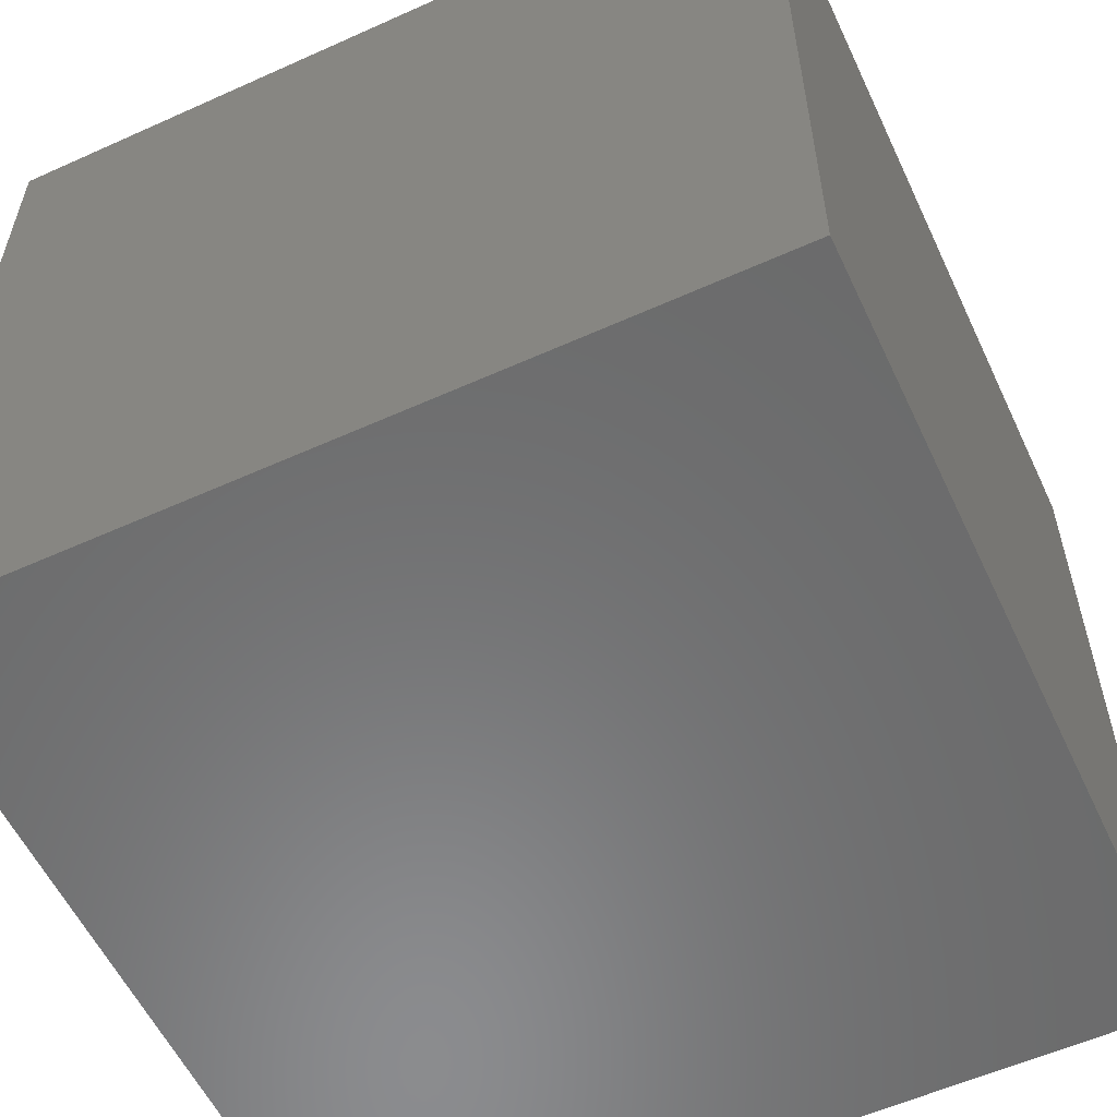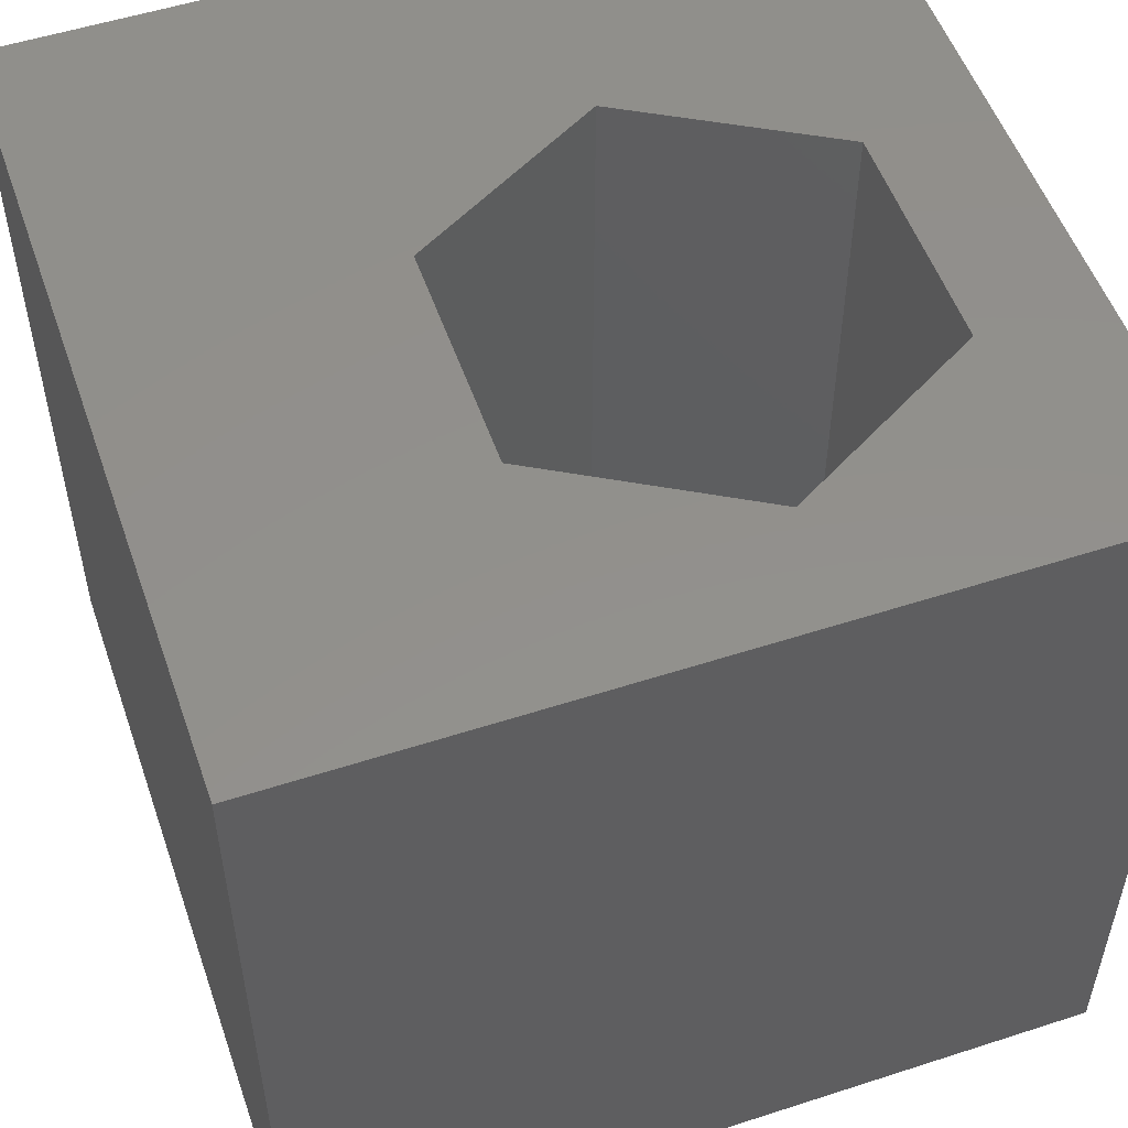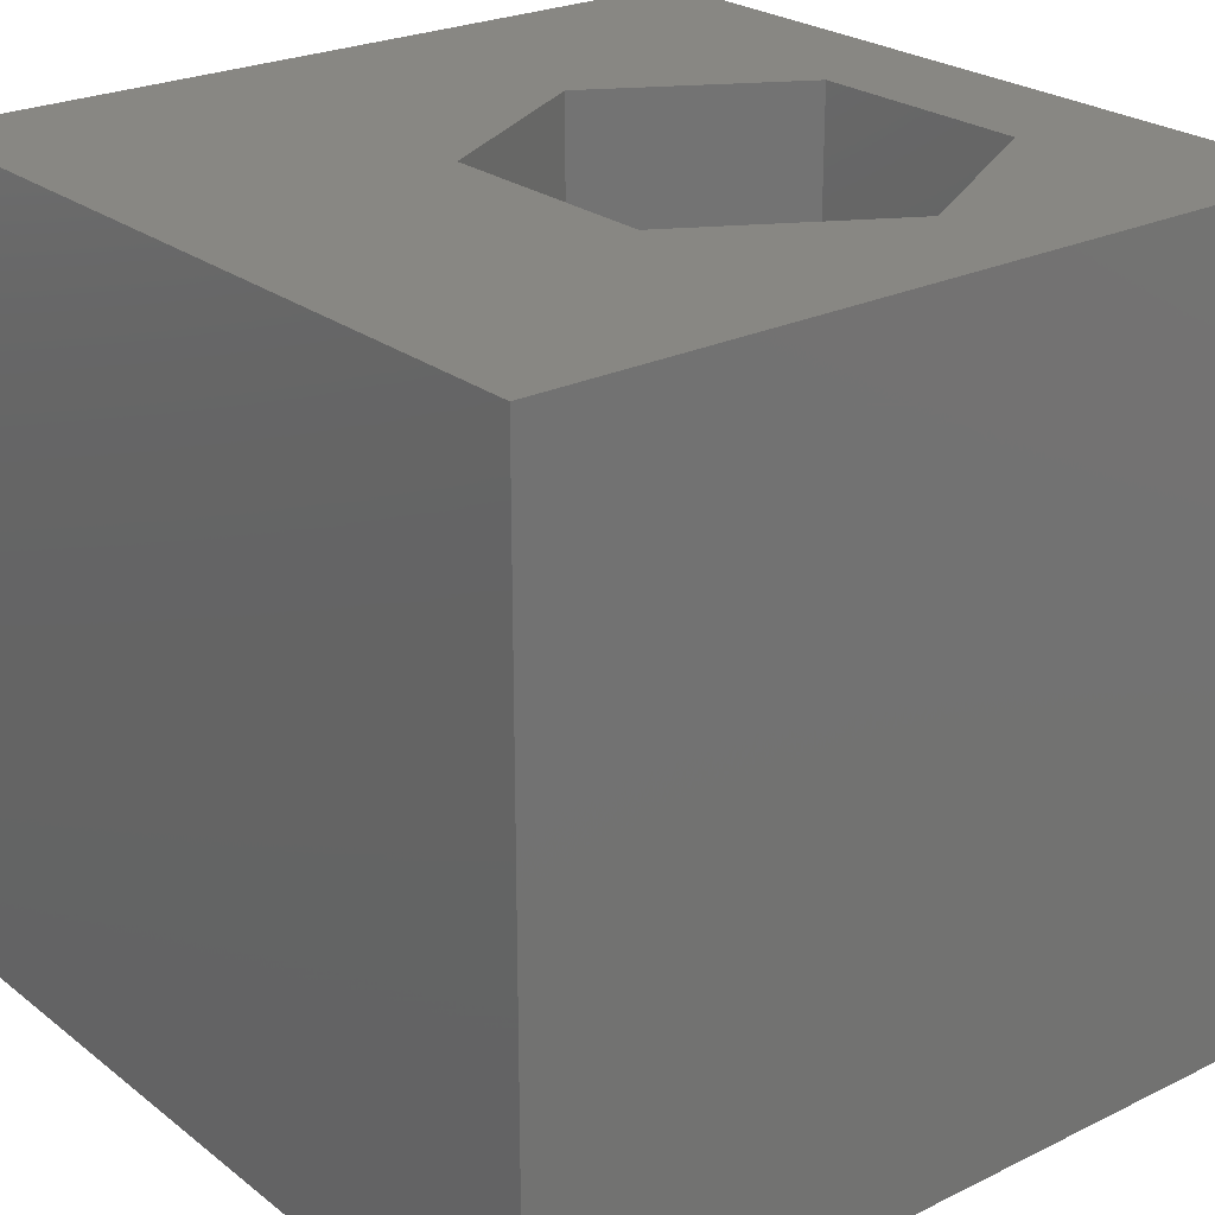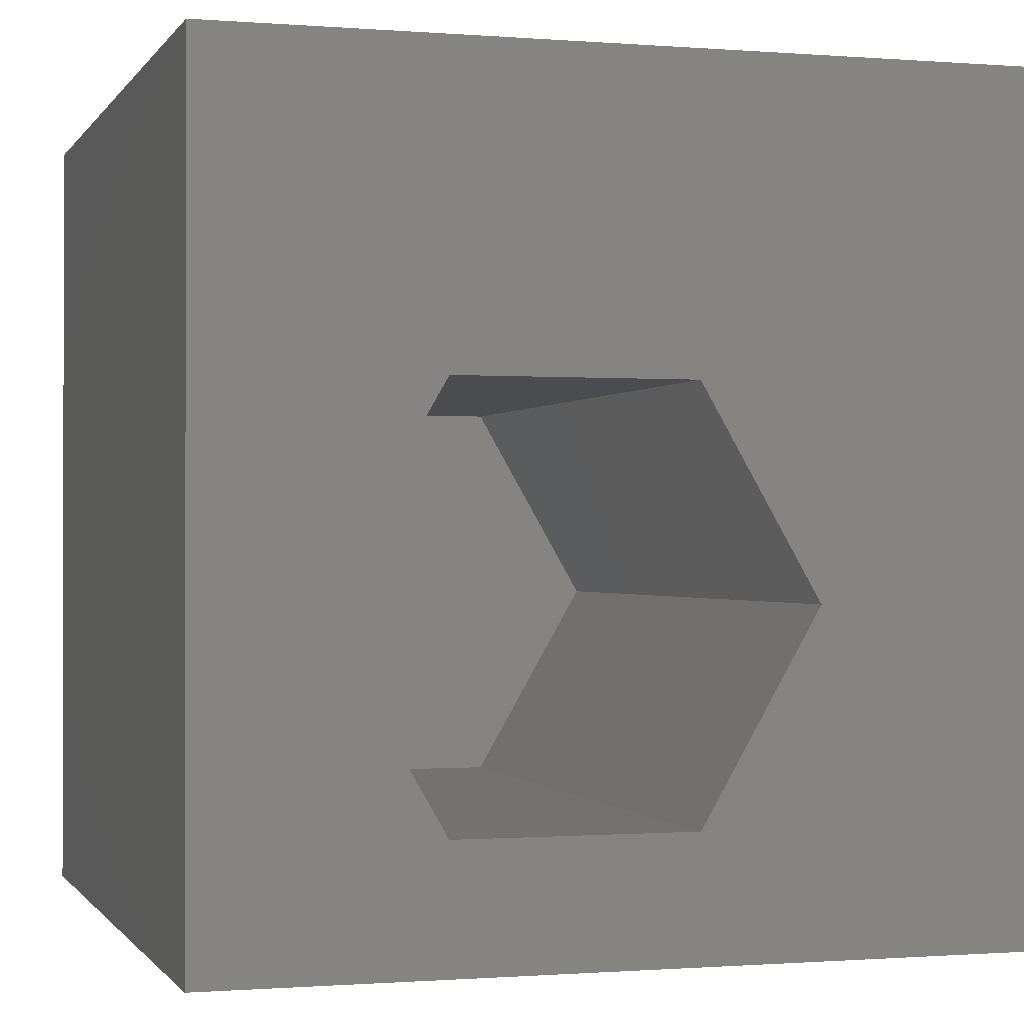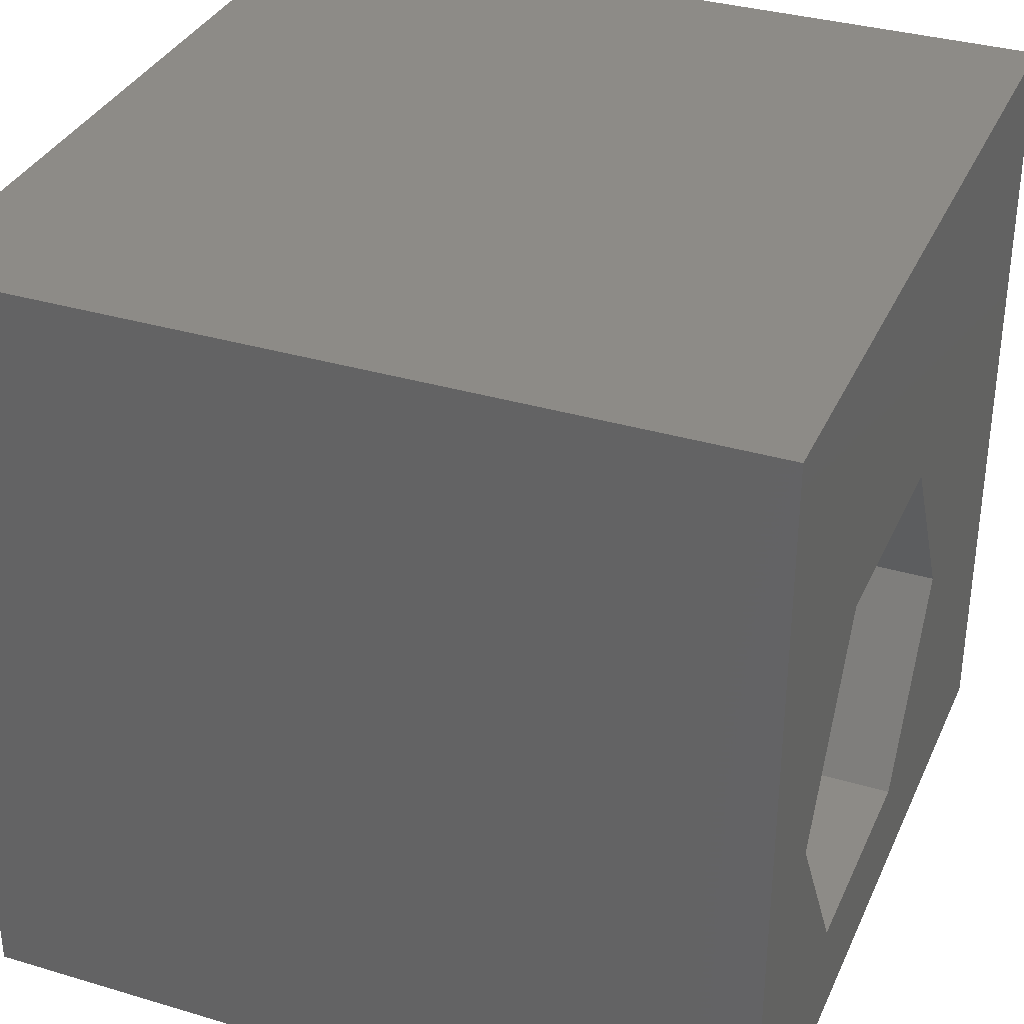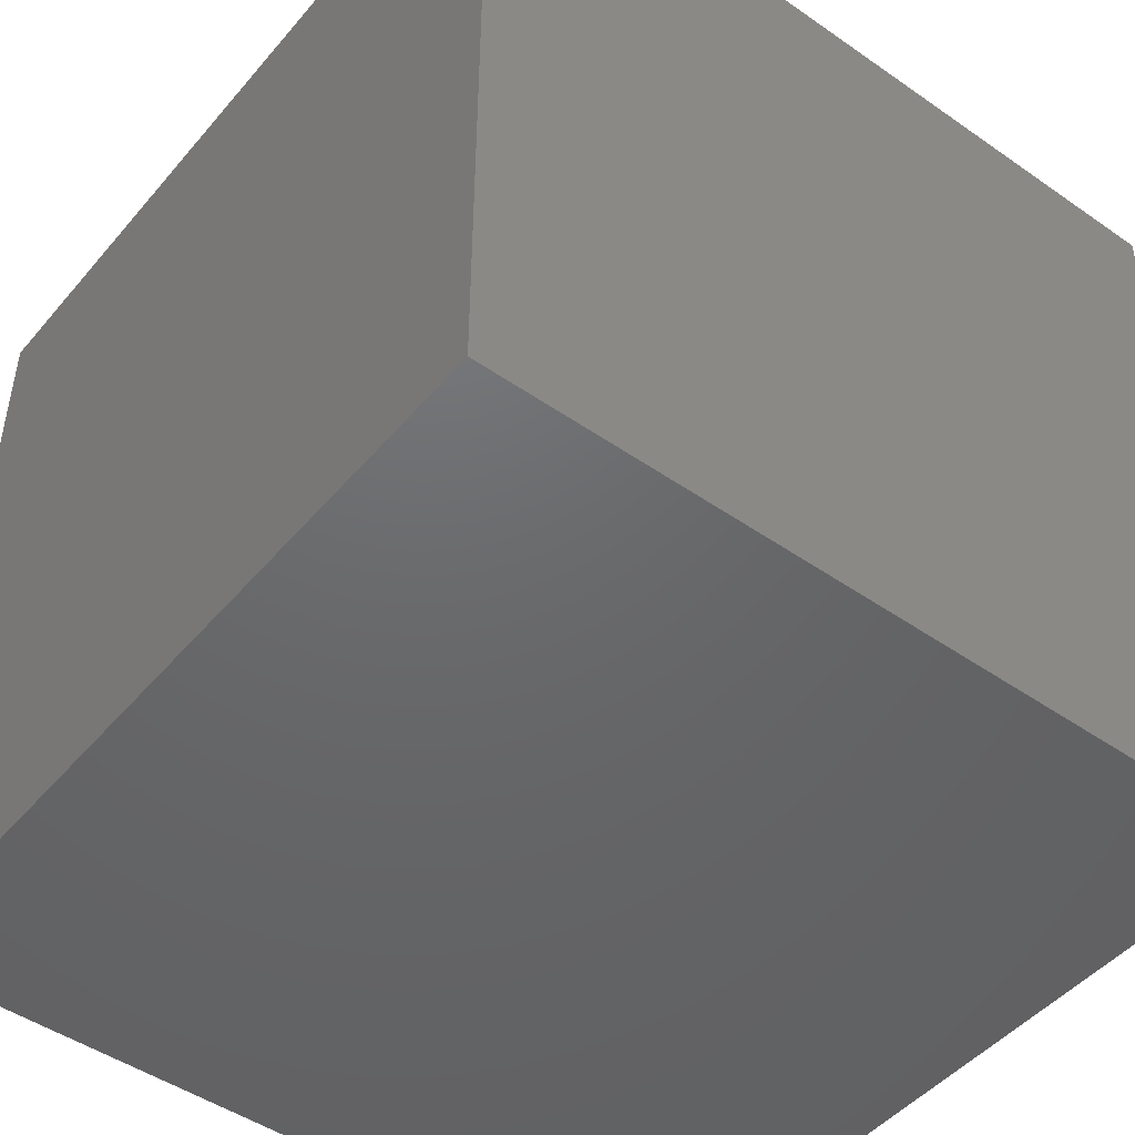
<metadata>
{"format":"stl","ext":"stl","renderer":"f3d","projection":"perspective","resolution":1024,"background":"white","views":[{"elev":-57.1,"azim":-64.9,"up":"+Z"},{"elev":53.3,"azim":-109.1,"up":"+Z"},{"elev":24.5,"azim":-128.7,"up":"+Z"},{"elev":-0.7,"azim":-16.7,"up":"+Y"},{"elev":34.3,"azim":-68.1,"up":"+Y"},{"elev":-47.5,"azim":51.9,"up":"+Z"}]}
</metadata>
<code>
# stl→obj: 20 verts, 36 faces
v 0 10 10
v 0 10 0
v 0 0 10
v 0 0 0
v 10 10 10
v 7.063 3.928 10
v 10 0 10
v 5.645 1.473 10
v 2.81 1.473 10
v 1.393 3.928 10
v 2.81 6.383 10
v 5.645 6.383 10
v 10 10 0
v 10 0 0
v 1.393 3.928 1.314
v 2.81 6.383 1.314
v 5.645 6.383 1.314
v 7.063 3.928 1.314
v 5.645 1.473 1.314
v 2.81 1.473 1.314
f 1 2 3
f 3 2 4
f 5 6 7
f 7 6 8
f 7 8 3
f 8 9 3
f 3 9 10
f 3 10 1
f 1 10 11
f 1 11 5
f 5 11 12
f 5 12 6
f 13 5 14
f 14 5 7
f 2 13 4
f 4 13 14
f 5 13 1
f 1 13 2
f 14 7 4
f 4 7 3
f 15 16 10
f 10 16 11
f 16 17 11
f 11 17 12
f 17 18 12
f 12 18 6
f 18 19 6
f 6 19 8
f 19 20 8
f 8 20 9
f 20 15 9
f 9 15 10
f 20 19 15
f 15 19 18
f 15 18 16
f 16 18 17

</code>
